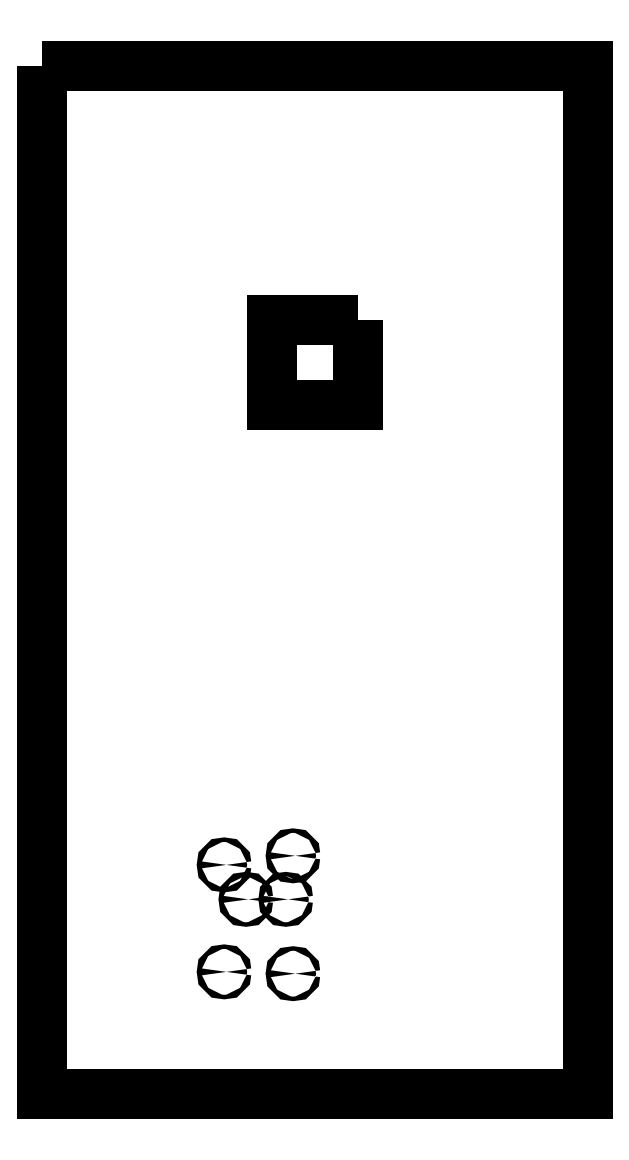
<metadata>
{"format":"dxf","ext":"dxf","renderer":"ezdxf+matplotlib","layout":"modelspace","background":"white","min_lineweight":24,"dpi":150}
</metadata>
<code>
0
SECTION
2
ENTITIES
0
CIRCLE
8
0
10
-96.34
20
-476
30
0
40
1.587
210
0
220
-0
230
1
0
CIRCLE
8
0
10
-144.6
20
-399.8
30
0
40
1.587
210
0
220
-0
230
1
0
CIRCLE
8
0
10
-129.4
20
-424
30
0
40
1.588
210
0
220
-0
230
1
0
CIRCLE
8
0
10
-144.6
20
-474.8
30
0
40
1.587
210
0
220
-0
230
1
0
CIRCLE
8
0
10
-96.34
20
-393.5
30
0
40
1.588
210
0
220
-0
230
1
0
CIRCLE
8
0
10
-101.4
20
-424
30
0
40
1.588
210
0
220
-0
230
1
0
LWPOLYLINE
8
0
90
4
70
1
43
0
10
-51
20
-18
10
-51
20
-78
10
-111
20
-78
10
-111
20
-18
0
LWPOLYLINE
8
0
90
4
70
1
43
0
10
-272
20
160
10
-272
20
-560
10
110
20
-560
10
110
20
160
0
ENDSEC
0
EOF

</code>
